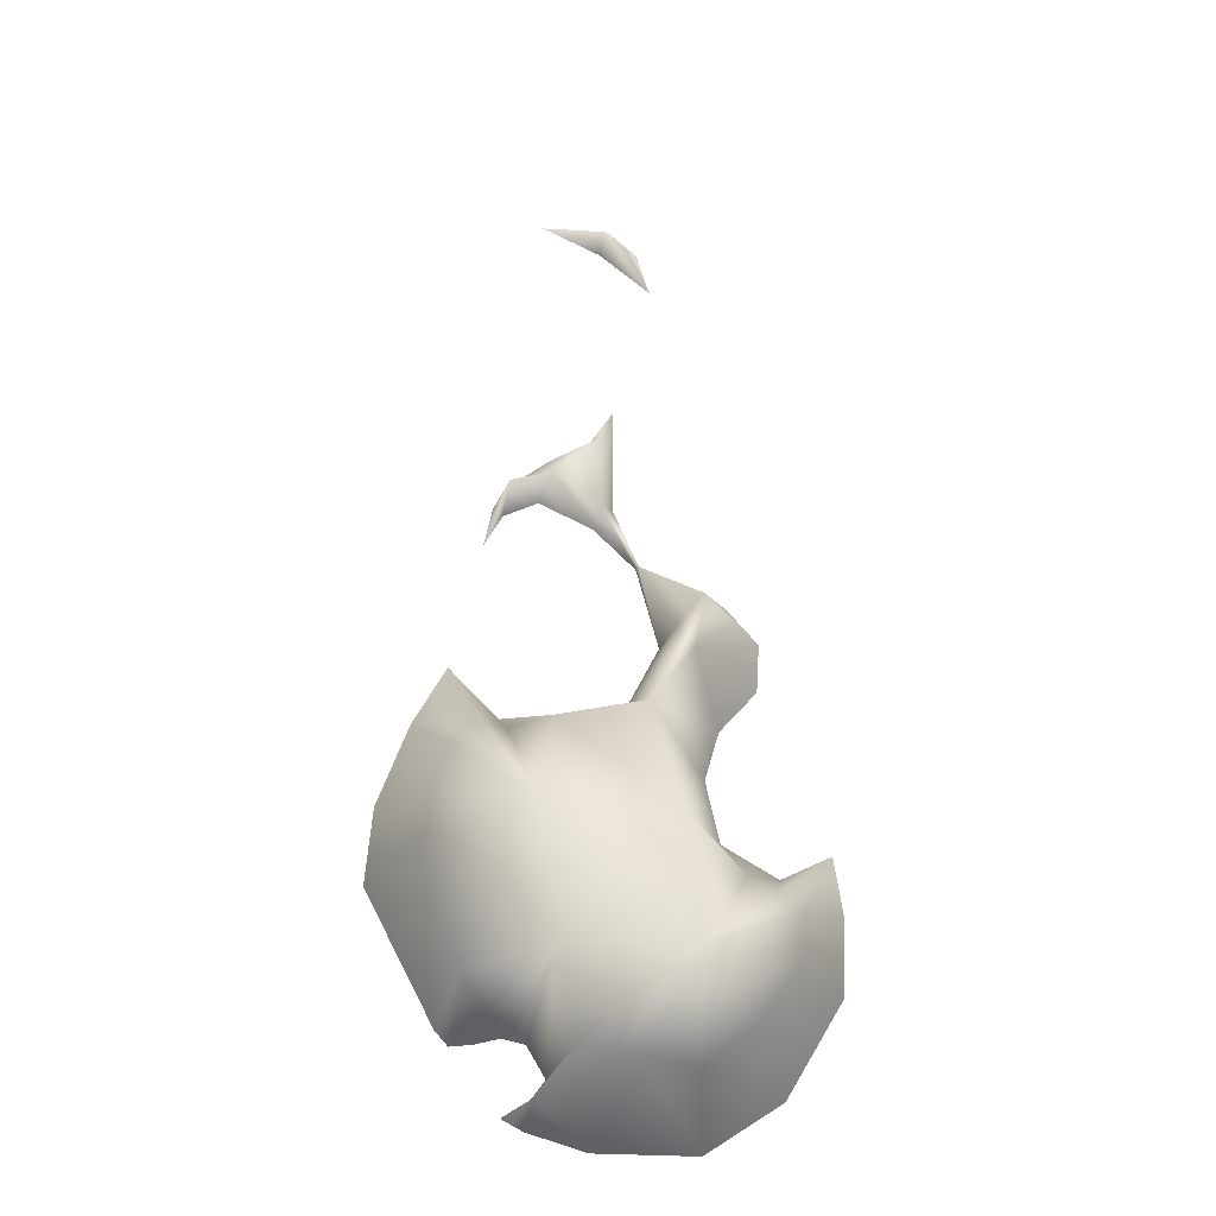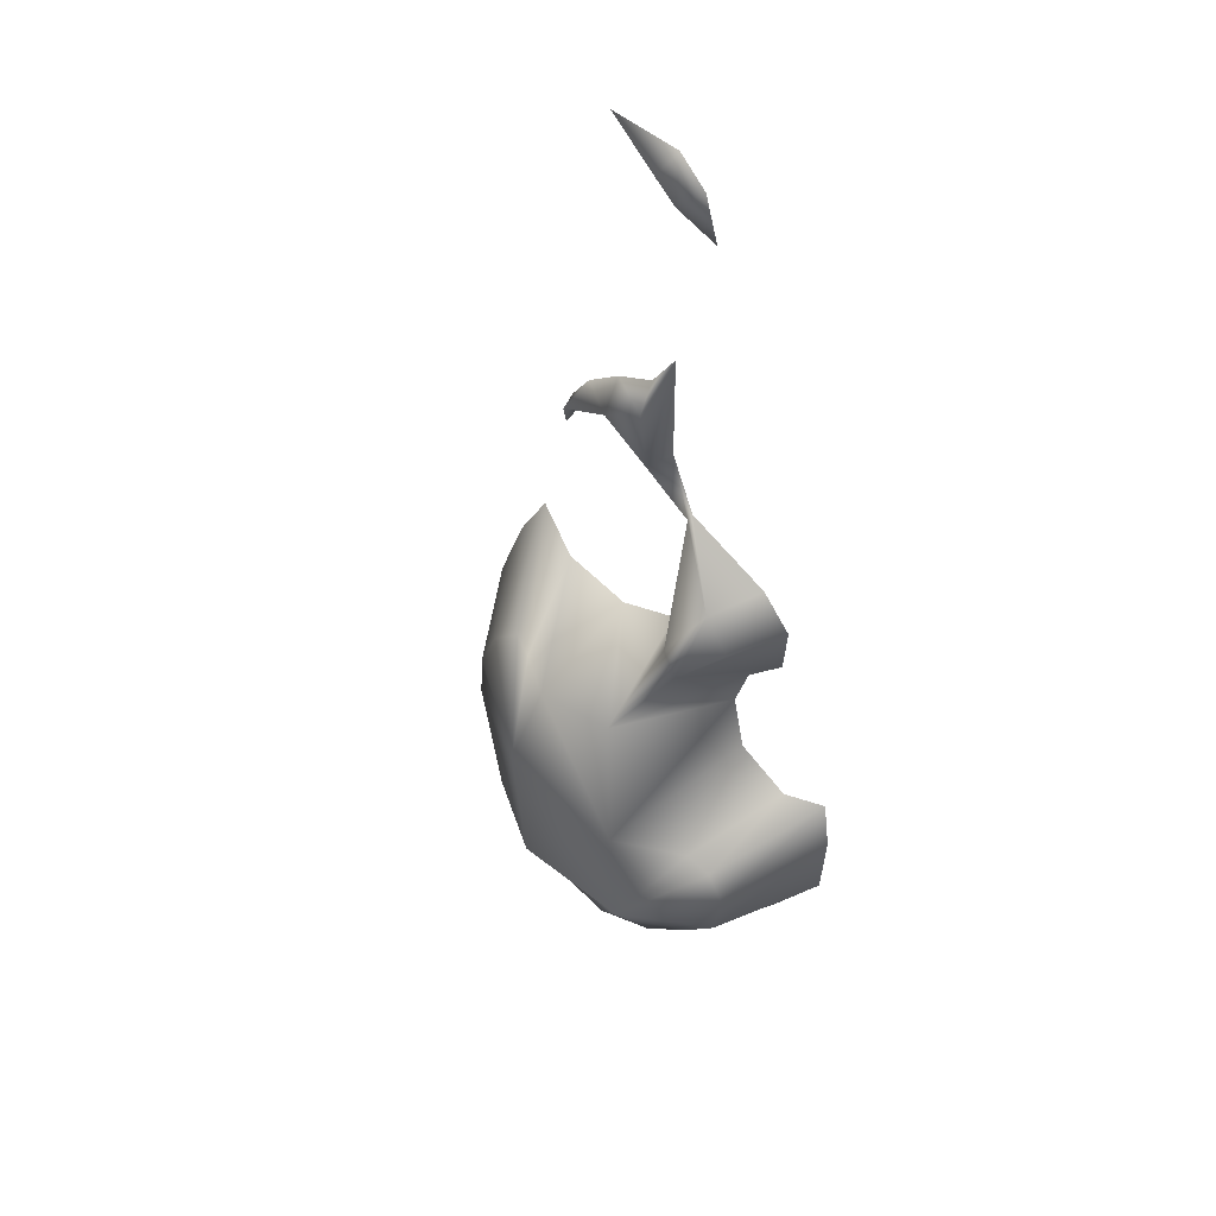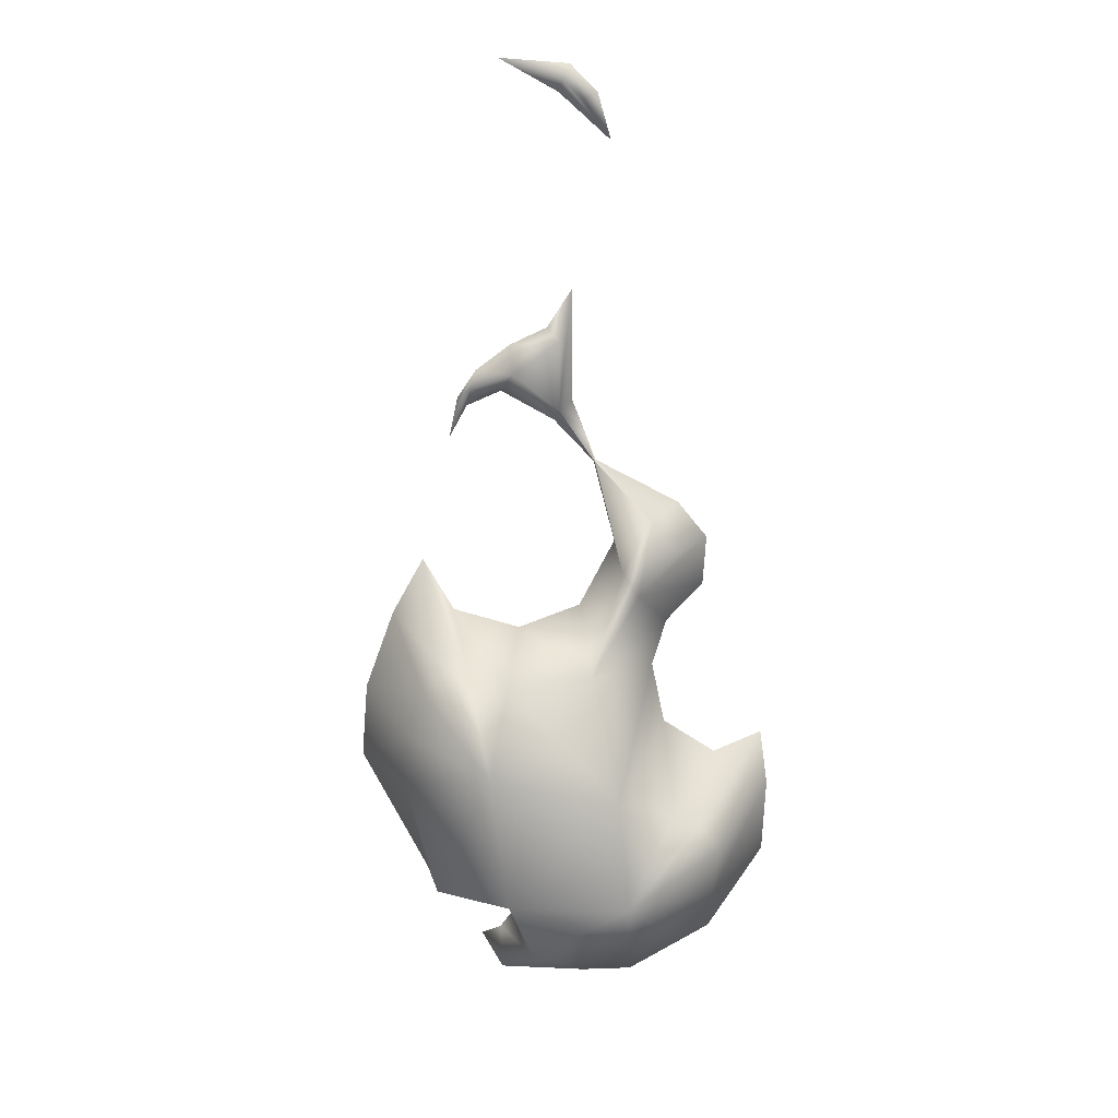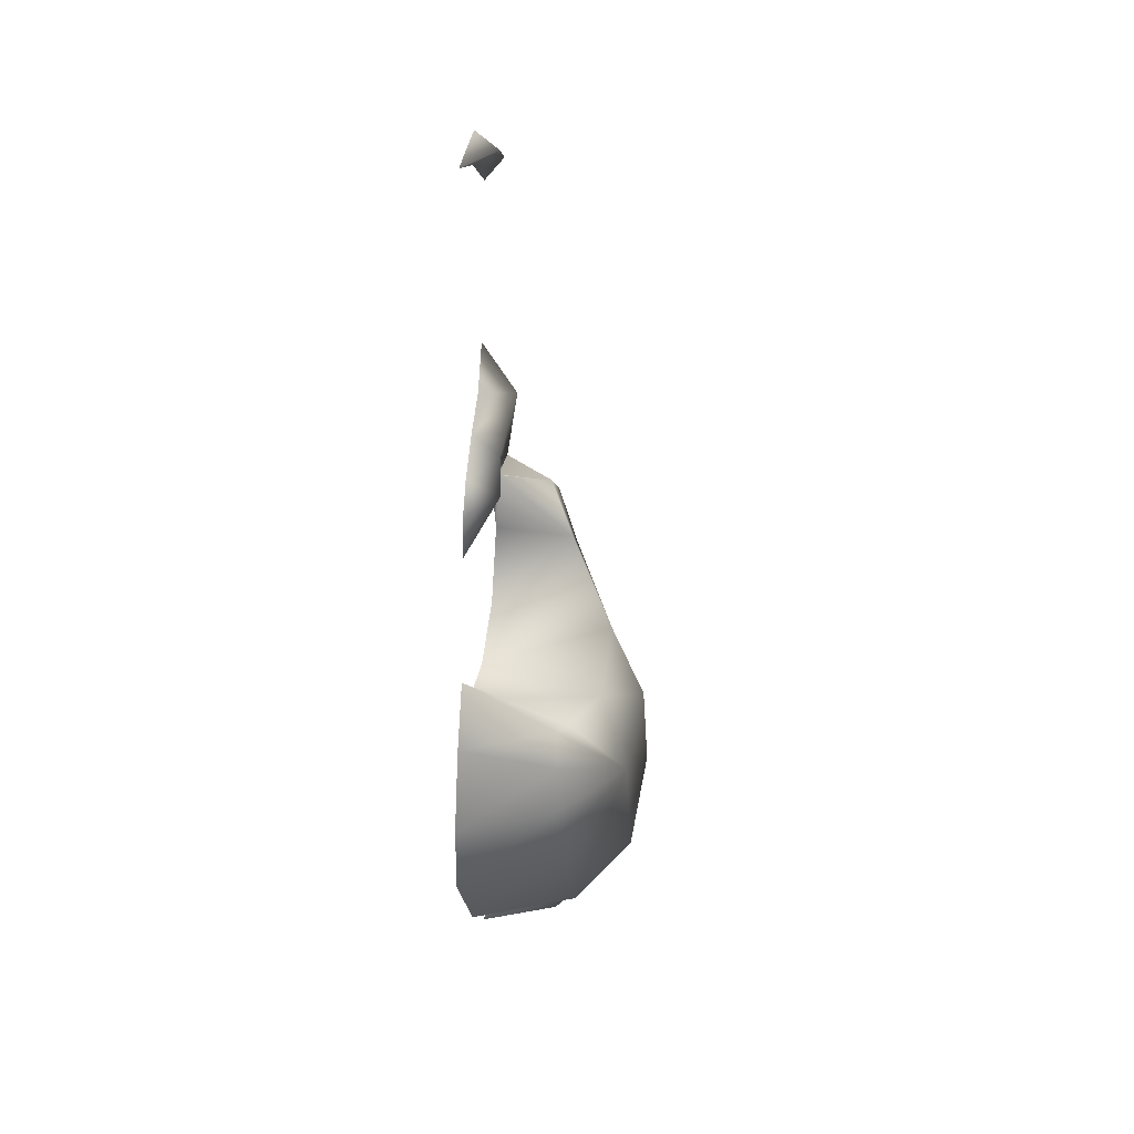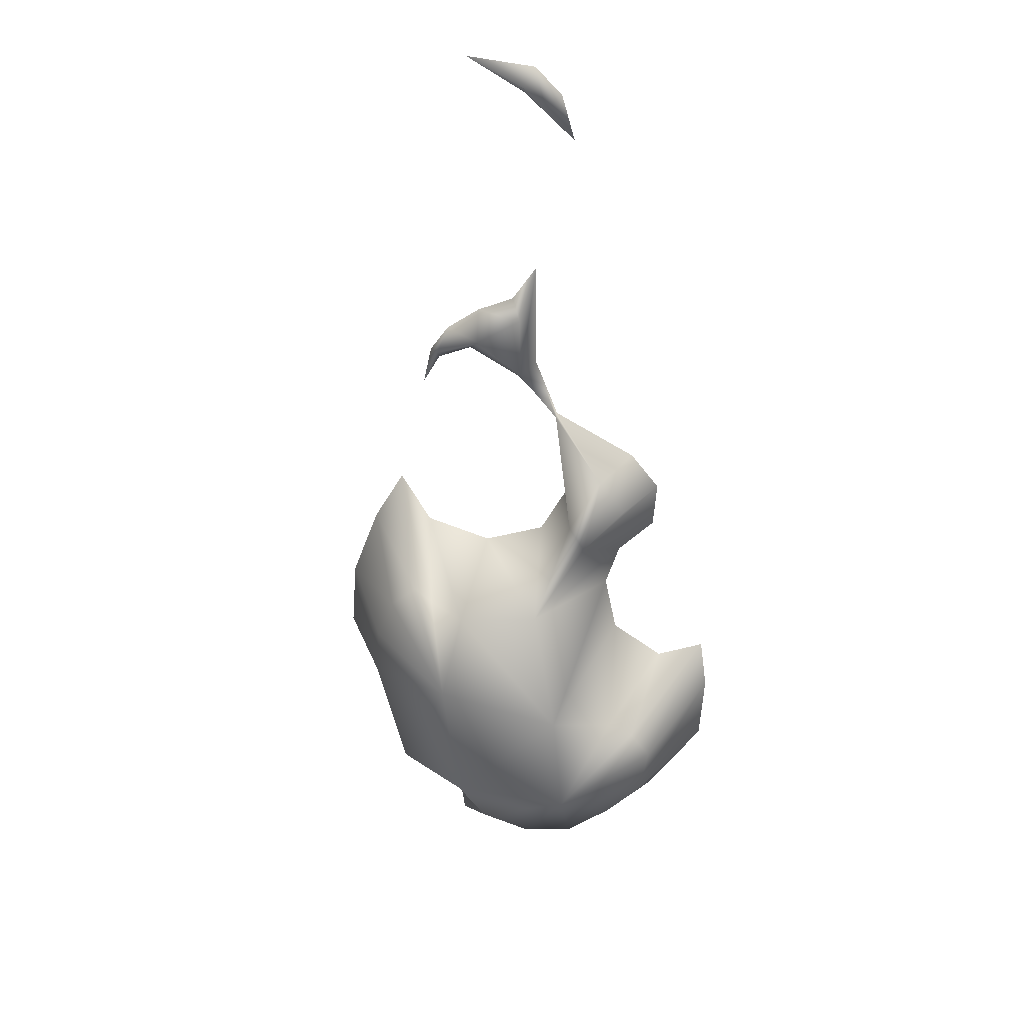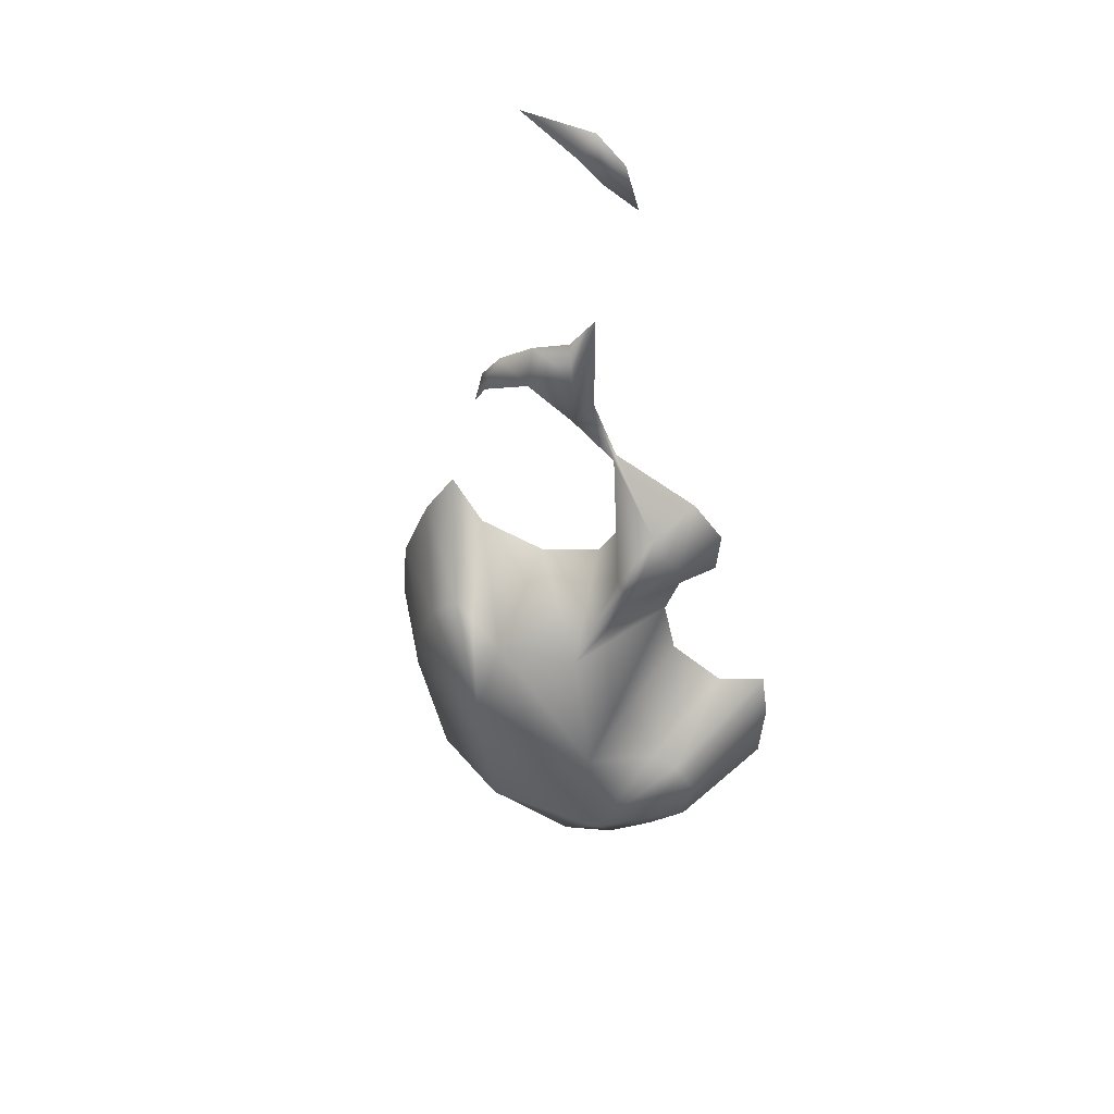
<metadata>
{"format":"obj","ext":"obj","renderer":"f3d","projection":"perspective","resolution":1024,"background":"white","views":[{"elev":-26.8,"azim":177.5,"up":"+Y"},{"elev":49.6,"azim":-139.7,"up":"+Y"},{"elev":16.4,"azim":-176.3,"up":"+Y"},{"elev":42.0,"azim":98.1,"up":"+Y"},{"elev":34.8,"azim":-167.1,"up":"+Y"},{"elev":50.9,"azim":-159.2,"up":"+Y"}]}
</metadata>
<code>
g fireBlue07_mesh
v 0.4099 1.026 -3.089e-16
v 0.2825 0.7984 -0.2093
v 0.339 0.9048 -3.089e-16
v 0.3028 1.391 -3.089e-16
v 0.288 1.443 -0.07069
v 0.3435 1.317 -3.089e-16
v 0.2249 1.426 -3.089e-16
v 0.288 1.443 -0.07069
v 0.1936 1.473 -0.05608
v 0.1038 1.361 -3.089e-16
v 0.1936 1.473 -0.05608
v 0.08919 1.393 -0.05214
v 0.01382 1.266 -3.086e-16
v 0.08634 1.554 -0.07576
v 0.06376 1.659 -3.089e-16
v 0.06262 1.407 -3.089e-16
v 0.008245 1.266 -0.01614
v 0.2041 1.532 -1.455e-11
v 0.2804 1.474 -3.089e-16
v 0.12 1.572 -4.727e-16
v 0.06376 1.659 -3.089e-16
v -0.03484 1.078 -5.628e-16
v 0.008245 1.266 -0.01614
v -0.06043 1.05 -0.1687
v 0.008245 1.266 -0.01614
v 0.08919 1.393 -0.05214
v 0.288 1.443 -0.07069
v 0.1936 1.473 -0.05608
v 0.3238 1.409 -4.455e-16
v 0.3435 1.317 -3.089e-16
v 0.288 1.443 -0.07069
v 0.06262 1.407 -3.089e-16
v 0.008245 1.266 -0.01614
v 0.009003 1.269 -3.089e-16
v -0.2467 1.091 -3.089e-16
v -0.1835 1.085 -0.1216
v -0.09792 0.9986 -0.1771
v -0.2467 1.091 -3.089e-16
v -0.2397 0.9807 -3.089e-16
v -0.1574 0.8878 -3.089e-16
v 0.002325 0.8376 -0.2703
v -0.126 0.7791 -3.089e-16
v -0.06351 0.5681 -0.3424
v -0.1553 0.6392 -3.089e-16
v -0.06043 1.05 -0.1687
v 0.1898 0.8013 -0.27
v 0.2242 0.6087 -0.3355
v 0.1832 0.308 -0.3462
v -0.1853 0.4912 -0.2231
v -0.274 0.5651 -3.089e-16
v -0.09002 0.3157 -0.3543
v -0.2419 0.4625 -0.2165
v -0.3826 0.6172 -3.089e-16
v -0.2899 0.4167 -0.2301
v -0.4009 0.4894 -3.089e-16
v -0.274 0.3026 -0.2336
v -0.3928 0.3198 -3.089e-16
v -0.1884 0.1955 -0.226
v -0.2692 0.1125 -3.089e-16
v -0.08677 0.1138 -0.2365
v -0.1063 0.00668 -3.089e-16
v 0.01891 0.1251 -0.273
v 0.1105 0.01042 -3.089e-16
v 0.137 0.1519 -0.2687
v 0.2158 0.07356 -0.1689
v 0.2341 0.0496 -3.089e-16
v 0.2807 0.07507 -3.089e-16
v 0.1938 0.1517 -3.089e-16
v 0.233 0.2192 -3.089e-16
v 0.2817 0.2313 -3.089e-16
v 0.3588 0.2929 -0.2355
v 0.3364 0.2184 -3.089e-16
v 0.3834 0.2138 -3.089e-16
v 0.4119 0.2461 -3.089e-16
v 0.4357 0.5513 -0.2066
v 0.5633 0.5385 -6.179e-16
v 0.4278 0.6676 -0.2054
v 0.5497 0.7089 -3.089e-16
v 0.3884 0.7671 -0.2006
v 0.4829 0.8935 -3.089e-16
v 0.3289 0.8167 -0.1906
v 0.4099 1.026 -3.089e-16
v 0.2825 0.7984 -0.2093
v 0.339 0.9048 -3.089e-16
v 0.1866 0.8638 -3.089e-16
v 0.002325 0.8376 -0.2703
v 0.04504 0.9219 -3.089e-16
v -0.03484 1.078 -5.628e-16
v -0.1236 1.155 -0.1146
v -0.1835 1.085 -0.1216
v 0.009003 1.269 -3.089e-16
v 0.008245 1.266 -0.01614
v -0.1801 1.173 -3.089e-16
v -0.1835 1.085 -0.1216
v -0.2467 1.091 -3.089e-16
v 0.3521 0.8138 2.235e-08
v 0.04072 0.673 -0.1579
v 0.1353 0.7315 2.235e-08
v 0.04072 0.673 -0.1579
v 0.04066 0.739 2.235e-08
v 0.04072 0.673 -0.1579
v -0.03692 0.8474 -0.04556
v -0.05584 0.6222 -0.01866
v -0.03692 0.8474 -0.04556
v -0.177 0.4973 2.235e-08
v -0.1343 0.381 -0.1704
v -0.3023 0.5073 2.235e-08
v -0.2878 0.3375 2.235e-08
v -0.2132 0.1866 2.235e-08
v -0.08741 0.09401 2.235e-08
v 0.04417 0.0812 2.235e-08
v 0.1331 0.1029 2.235e-08
v 0.06955 0.2275 2.235e-08
v 0.1046 0.3025 2.235e-08
v 0.2396 0.3277 2.235e-08
v 0.127 0.3657 2.235e-08
v 0.07504 0.4485 2.235e-08
v 0.06392 0.5348 2.235e-08
v 0.1248 0.6423 2.235e-08
v 0.2929 0.7253 2.235e-08
v 0.3521 0.8138 2.235e-08
v -0.1712 0.9797 2.235e-08
v -0.1255 0.9957 -0.08929
v -0.08415 0.9164 -0.02879
v -0.1586 1.036 -0.05737
v -0.2025 1.039 2.235e-08
v -0.1276 1.096 -0.08729
v -0.1598 1.121 2.235e-08
v -0.1306 1.144 2.235e-08
v -0.09464 1.147 -0.0003031
v -0.1276 1.096 -0.08729
v -0.1072 1.055 -0.0001298
v -0.1276 1.096 -0.08729
v -0.1255 0.9957 -0.08929
v -0.09069 0.9857 2.235e-08
v -0.08415 0.9164 -0.02879
v 0.2807 0.07507 -3.089e-16
v 0.2158 0.07356 -0.1689
v 0.2359 0.09289 -3.089e-16
v 0.137 0.1519 -0.2687
v 0.1938 0.1517 -3.089e-16
v 0.2258 2.16 -3.089e-16
v 0.08287 2.118 -0.05114
v 0.06907 2.149 -3.089e-16
v 0.0358 2.075 -0.05114
v 0.008487 2.089 -3.089e-16
v 0.0358 2.075 -0.05114
v -0.02129 1.986 -3.089e-16
v 0.0358 2.075 -0.05114
v 0.08287 2.118 -0.05114
v 0.09365 2.088 -3.089e-16
v 0.2258 2.16 -3.089e-16
v 0.1701 1.523 -0.001017
v 0.1795 1.468 -0.001017
v 0.1485 1.5 -0.0321
v 0.1103 1.554 -0.001017
v 0.1264 1.476 -0.001017
g fireBlue07_mesh_0
f 3 2 1
f 6 5 4
f 4 8 7
f 8 9 7
f 7 11 10
f 9 12 10
f 10 12 13
f 11 14 12
f 12 14 15
f 16 12 15
f 17 12 16
f 14 11 18
f 18 11 19
f 20 14 18
f 21 14 20
f 13 23 22
f 25 24 22
f 26 25 13
f 28 27 19
f 19 27 29
f 29 31 30
f 34 33 32
f 37 36 35
f 39 37 38
f 40 37 39
f 41 37 40
f 42 41 40
f 43 41 42
f 44 43 42
f 41 45 37
f 41 43 46
f 43 47 46
f 47 43 48
f 49 43 44
f 50 49 44
f 49 51 43
f 43 51 48
f 52 51 49
f 52 49 50
f 53 52 50
f 54 52 53
f 54 51 52
f 55 54 53
f 56 54 55
f 56 51 54
f 57 56 55
f 58 56 57
f 58 51 56
f 59 58 57
f 60 58 59
f 60 51 58
f 61 60 59
f 62 60 61
f 60 62 51
f 63 62 61
f 62 64 51
f 48 51 64
f 65 62 63
f 62 65 64
f 66 65 63
f 67 65 66
f 48 64 68
f 69 48 68
f 70 48 69
f 71 48 70
f 72 71 70
f 73 71 72
f 74 71 73
f 71 47 48
f 75 71 74
f 75 47 71
f 76 75 74
f 77 75 76
f 77 47 75
f 78 77 76
f 79 77 78
f 79 47 77
f 80 79 78
f 81 79 80
f 81 47 79
f 82 81 80
f 83 81 82
f 83 47 81
f 46 47 83
f 46 83 84
f 85 46 84
f 86 46 85
f 87 86 85
f 45 86 87
f 88 45 87
f 45 17 89
f 45 89 37
f 89 90 37
f 89 92 91
f 93 89 91
f 94 89 93
f 95 94 93
f 98 97 96
f 100 99 98
f 100 102 101
f 104 103 97
f 103 105 97
f 97 105 106
f 107 106 105
f 108 106 107
f 109 106 108
f 110 106 109
f 111 106 110
f 112 106 111
f 113 106 112
f 113 114 106
f 114 115 106
f 115 116 106
f 116 117 106
f 117 118 106
f 106 118 101
f 101 118 119
f 119 120 101
f 101 120 121
f 124 123 122
f 123 125 122
f 122 125 126
f 125 123 127
f 126 125 128
f 127 129 125
f 129 128 125
f 129 131 130
f 130 133 132
f 132 133 134
f 135 132 134
f 135 134 136
f 139 138 137
f 140 138 139
f 141 140 139
f 144 143 142
f 145 143 144
f 146 145 144
f 148 147 146
f 150 149 148
f 151 150 148
f 152 150 151
f 155 154 153
f 156 155 153
f 157 154 155
f 156 157 155

</code>
